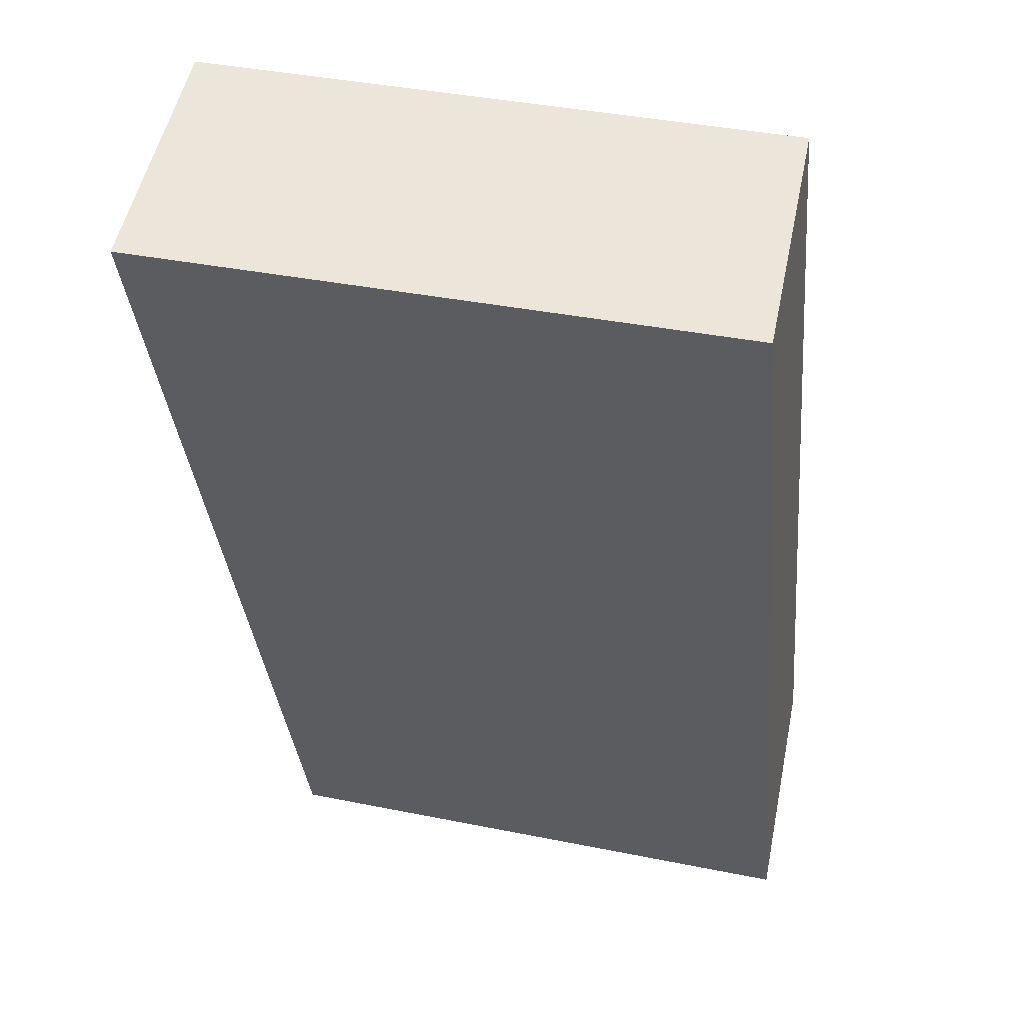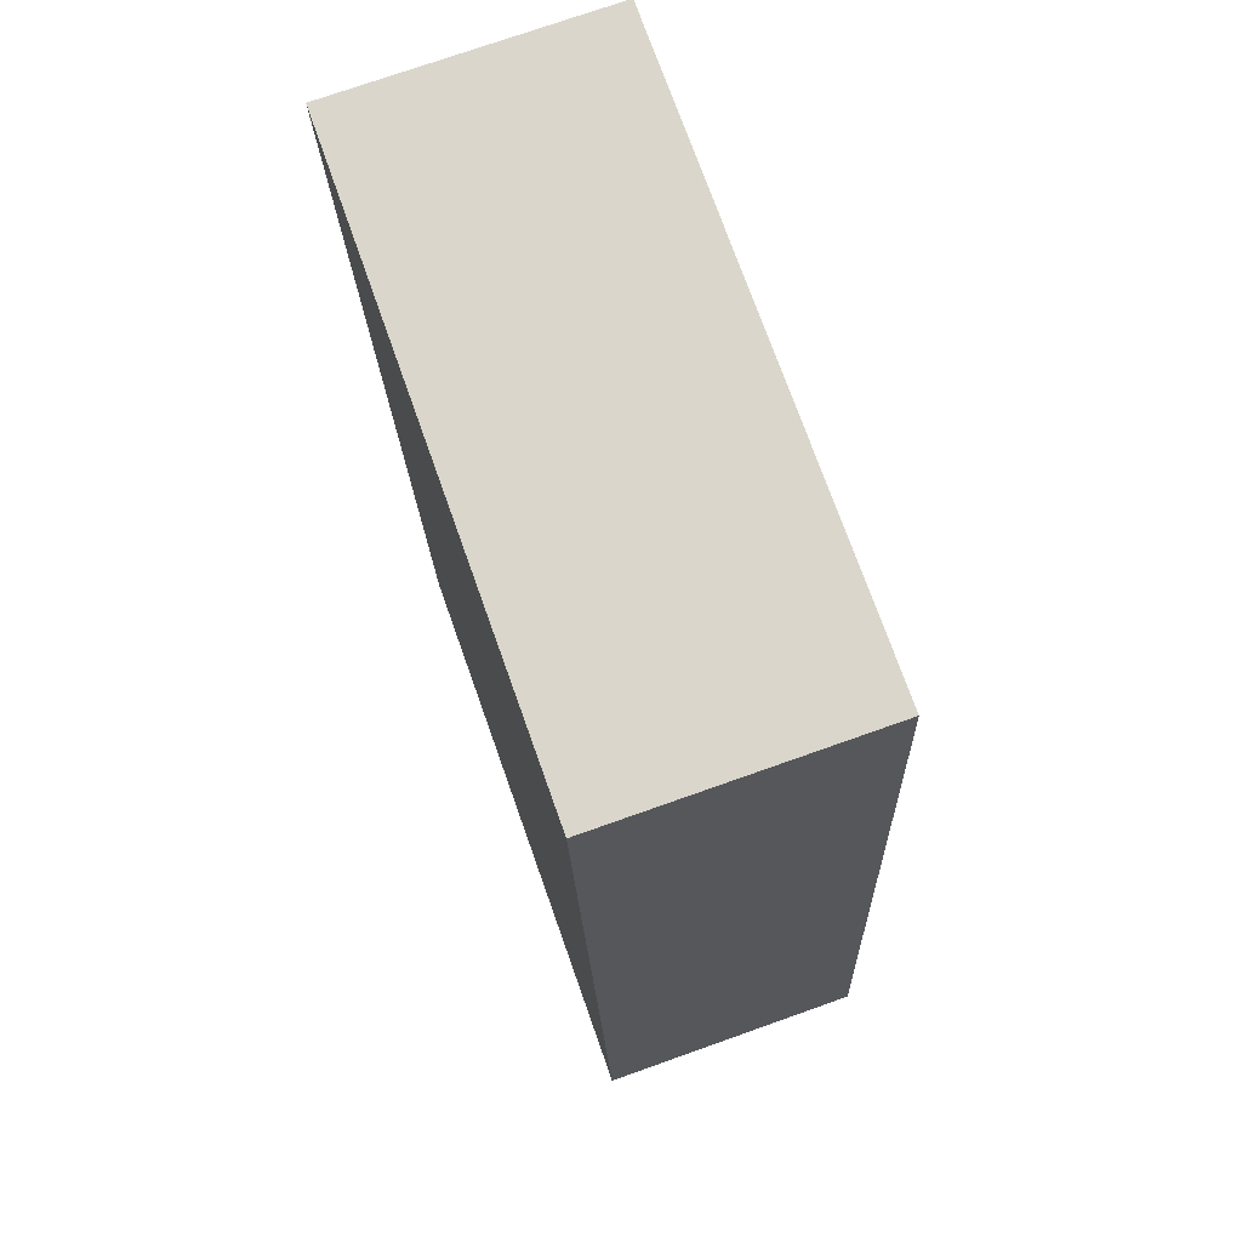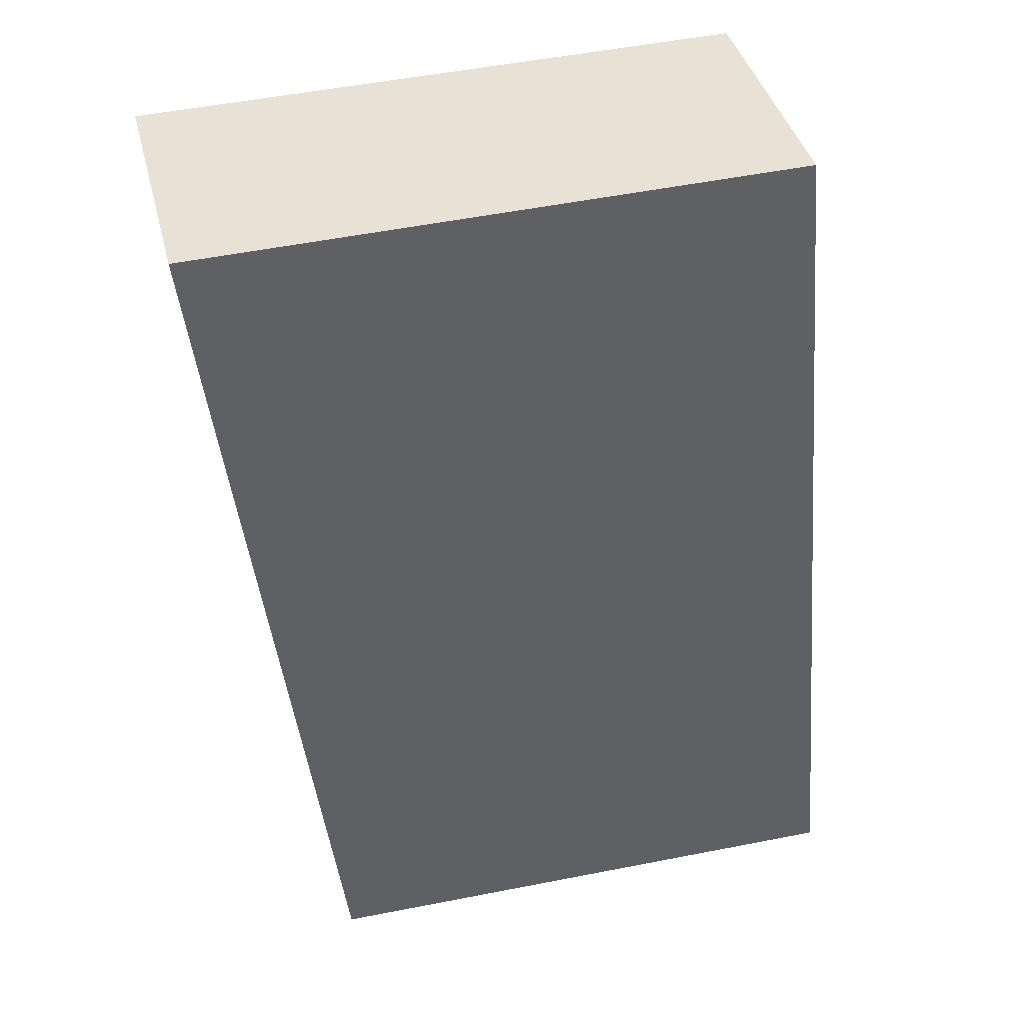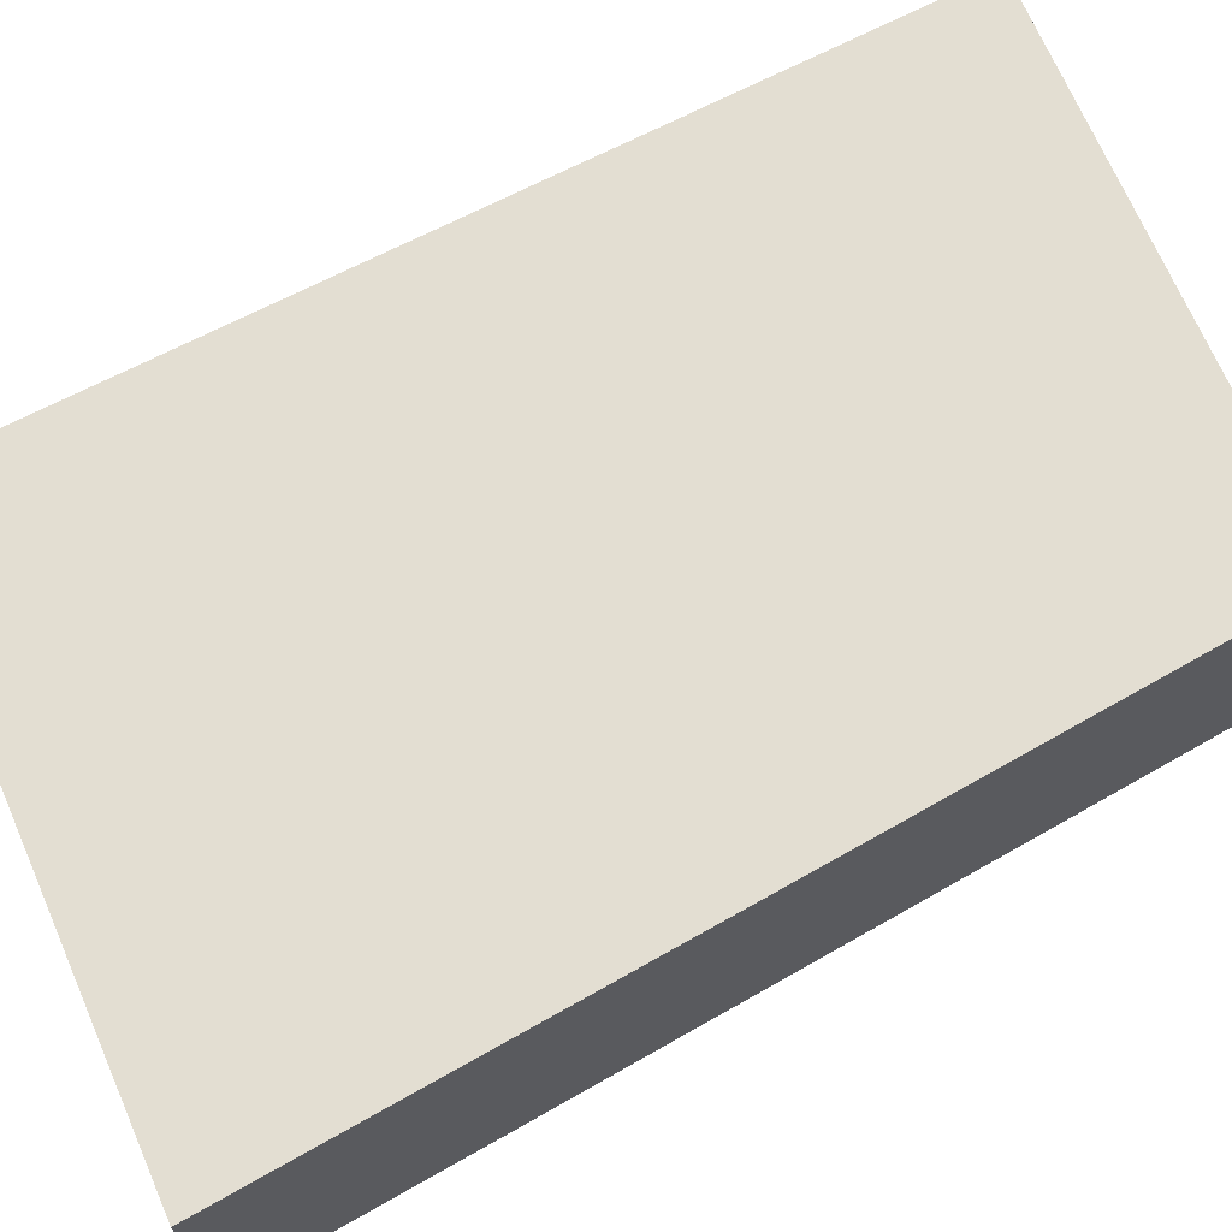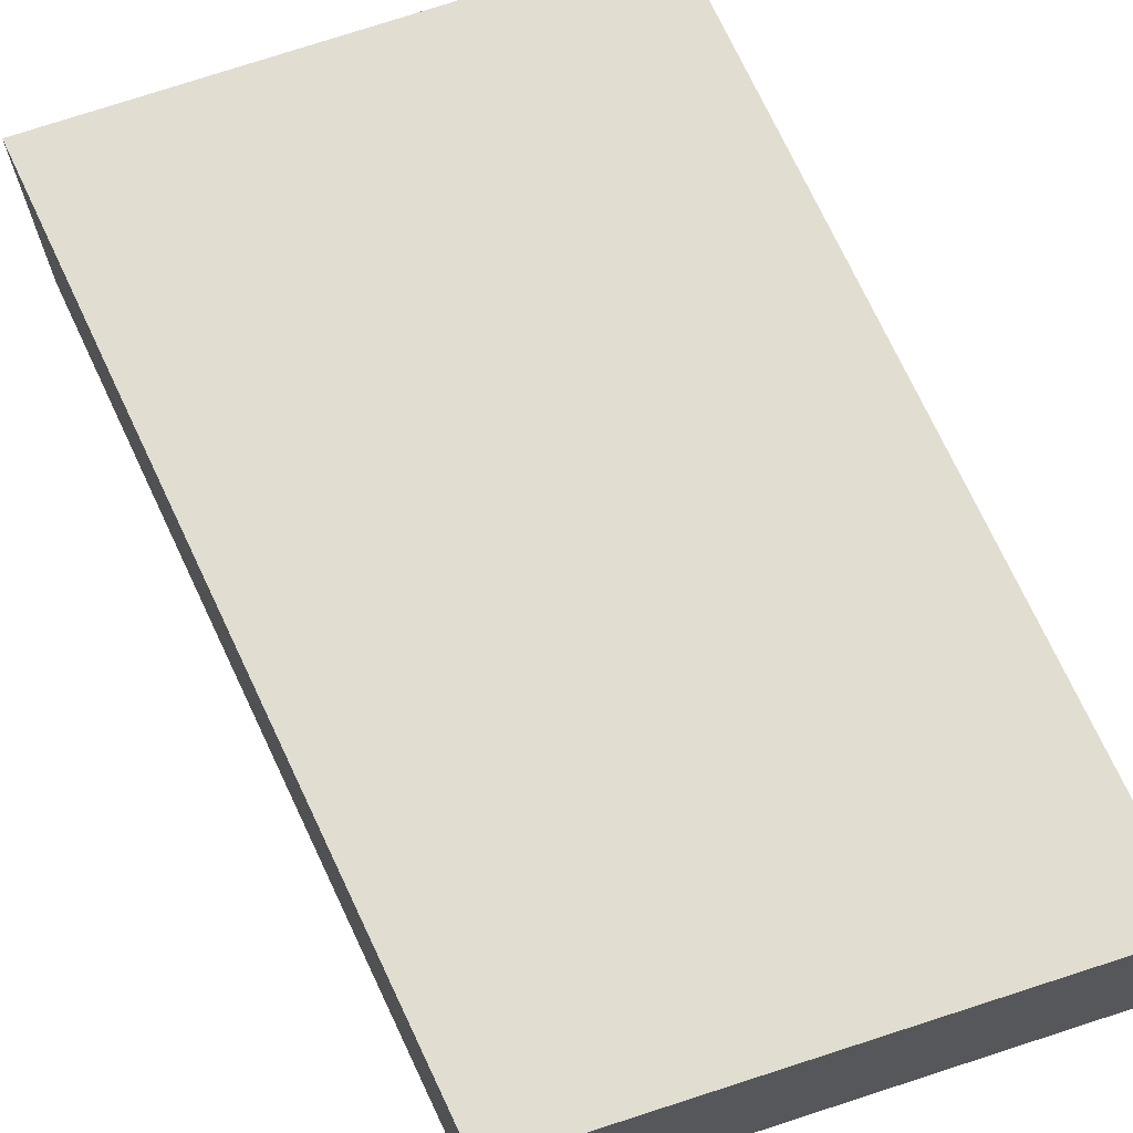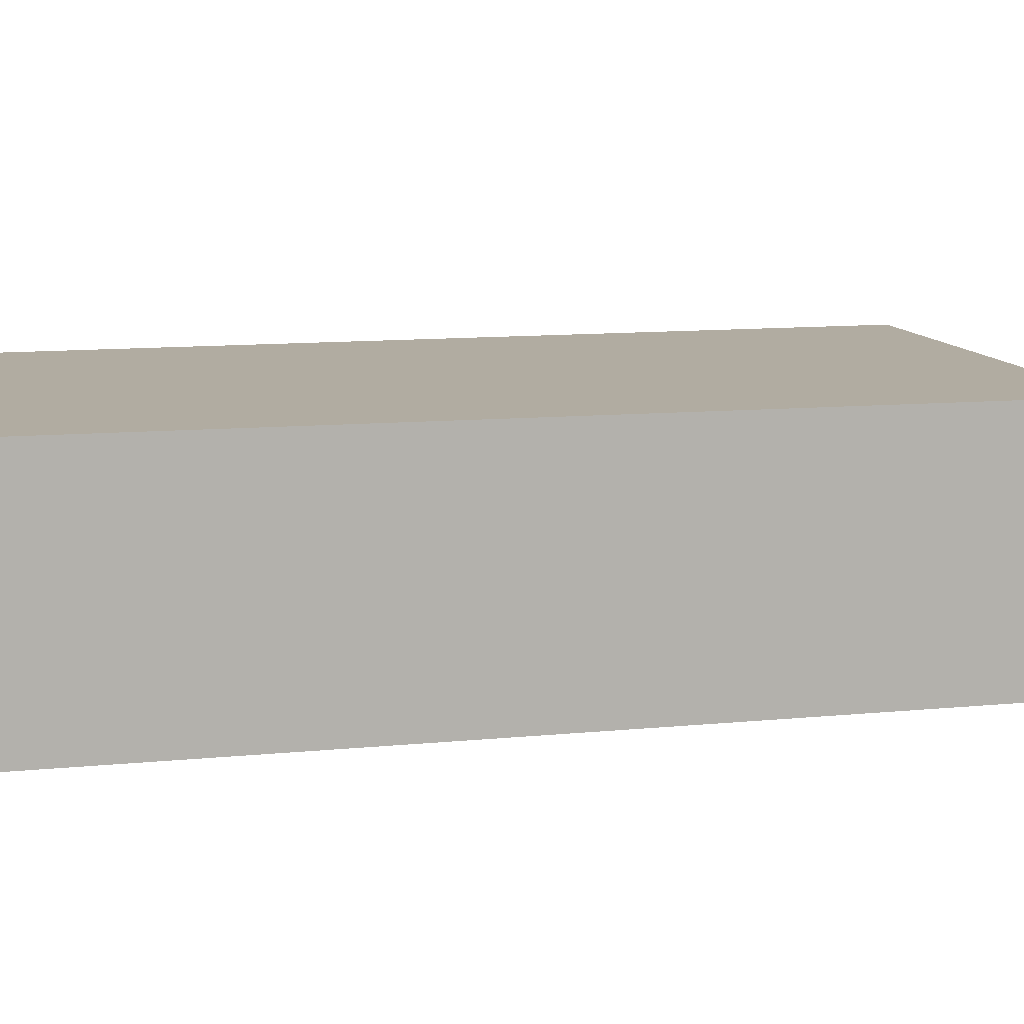
<metadata>
{"format":"obj","ext":"obj","renderer":"f3d","projection":"perspective","resolution":1024,"background":"white","views":[{"elev":52.7,"azim":-168.3,"up":"+Z"},{"elev":74.8,"azim":-109.5,"up":"+Z"},{"elev":40.5,"azim":166.0,"up":"+Z"},{"elev":67.5,"azim":67.3,"up":"+Y"},{"elev":68.7,"azim":161.6,"up":"+Y"},{"elev":10.2,"azim":-99.2,"up":"+Y"}]}
</metadata>
<code>
v  0 1.73 1.059e-16
v  4.31 1.73 4.504
v  3.753 1.73 0.031
v  0.565 1.73 6.295
v  4.52 1.73 6.215
v  4.422 1.73 6.217
v  3.753 -1.898e-18 0.031
v  0 0 0
v  0.565 -3.855e-16 6.295
v  4.422 -3.807e-16 6.217
v  4.52 -3.806e-16 6.215
v  4.31 -2.758e-16 4.504
g defaultobject
f 1 2 3
f 2 1 4
f 2 4 5
f 5 4 6
f 7 1 3
f 1 7 8
f 8 4 1
f 4 8 9
f 9 6 4
f 6 9 10
f 6 10 5
f 5 10 11
f 2 7 3
f 7 2 12
f 12 2 5
f 12 5 11
f 7 9 8
f 9 7 12
f 9 12 11
f 9 11 10

</code>
